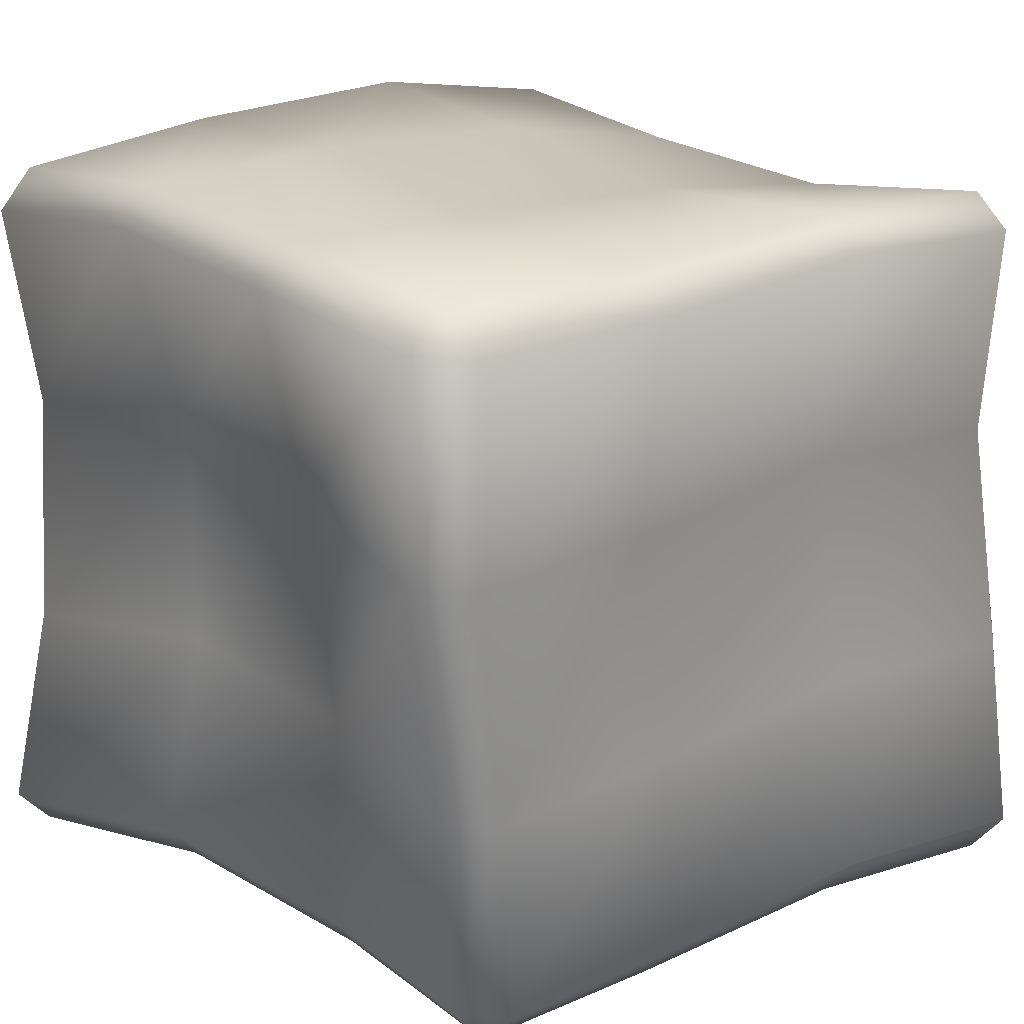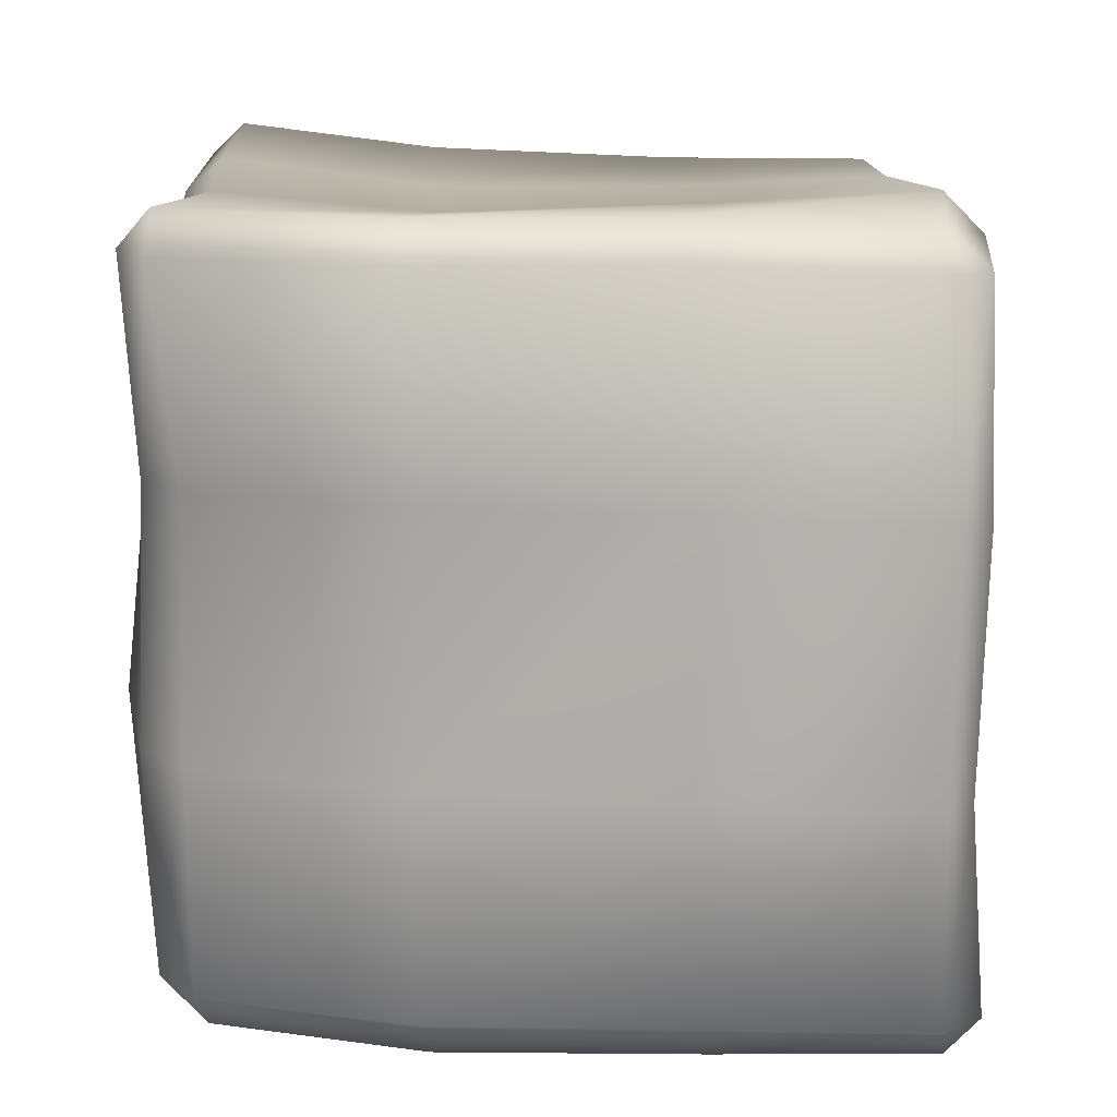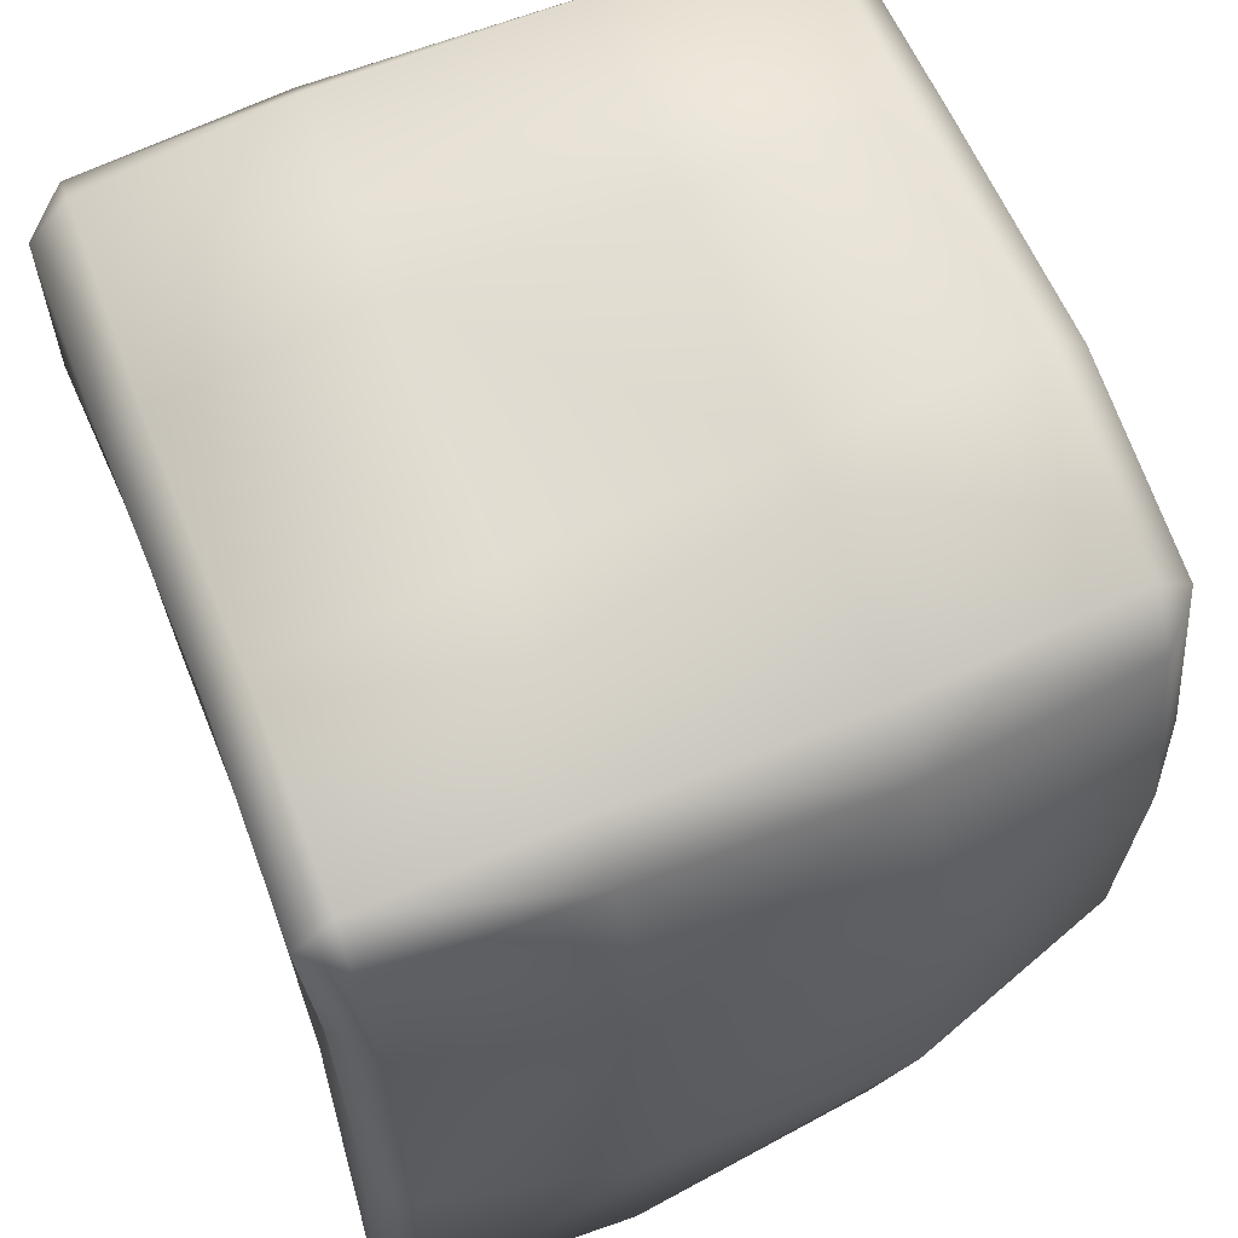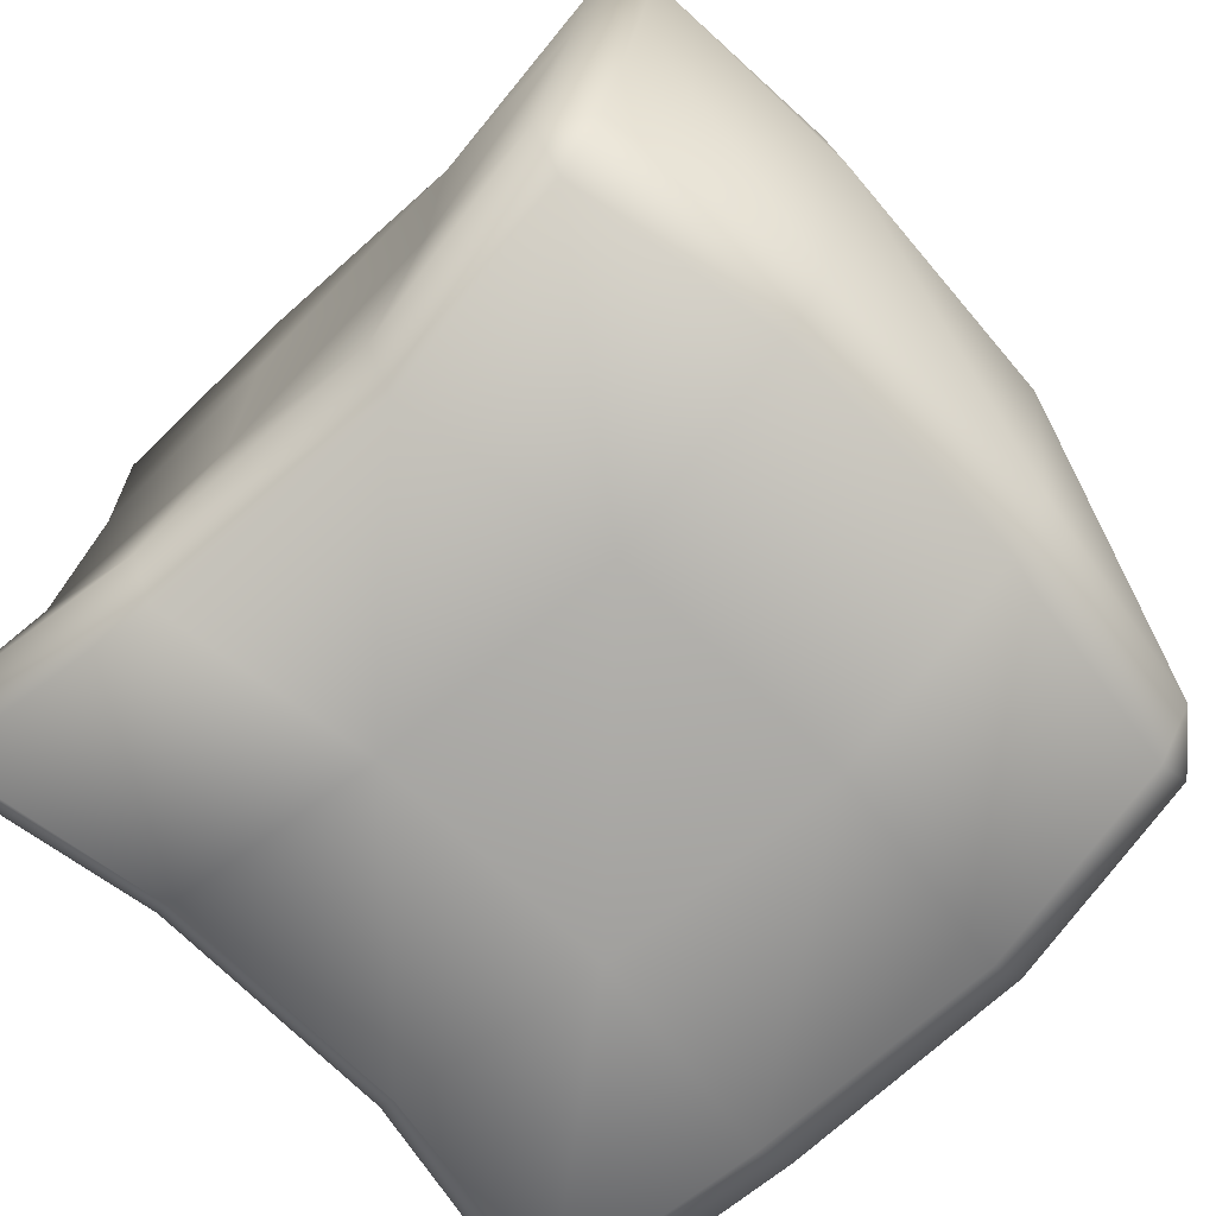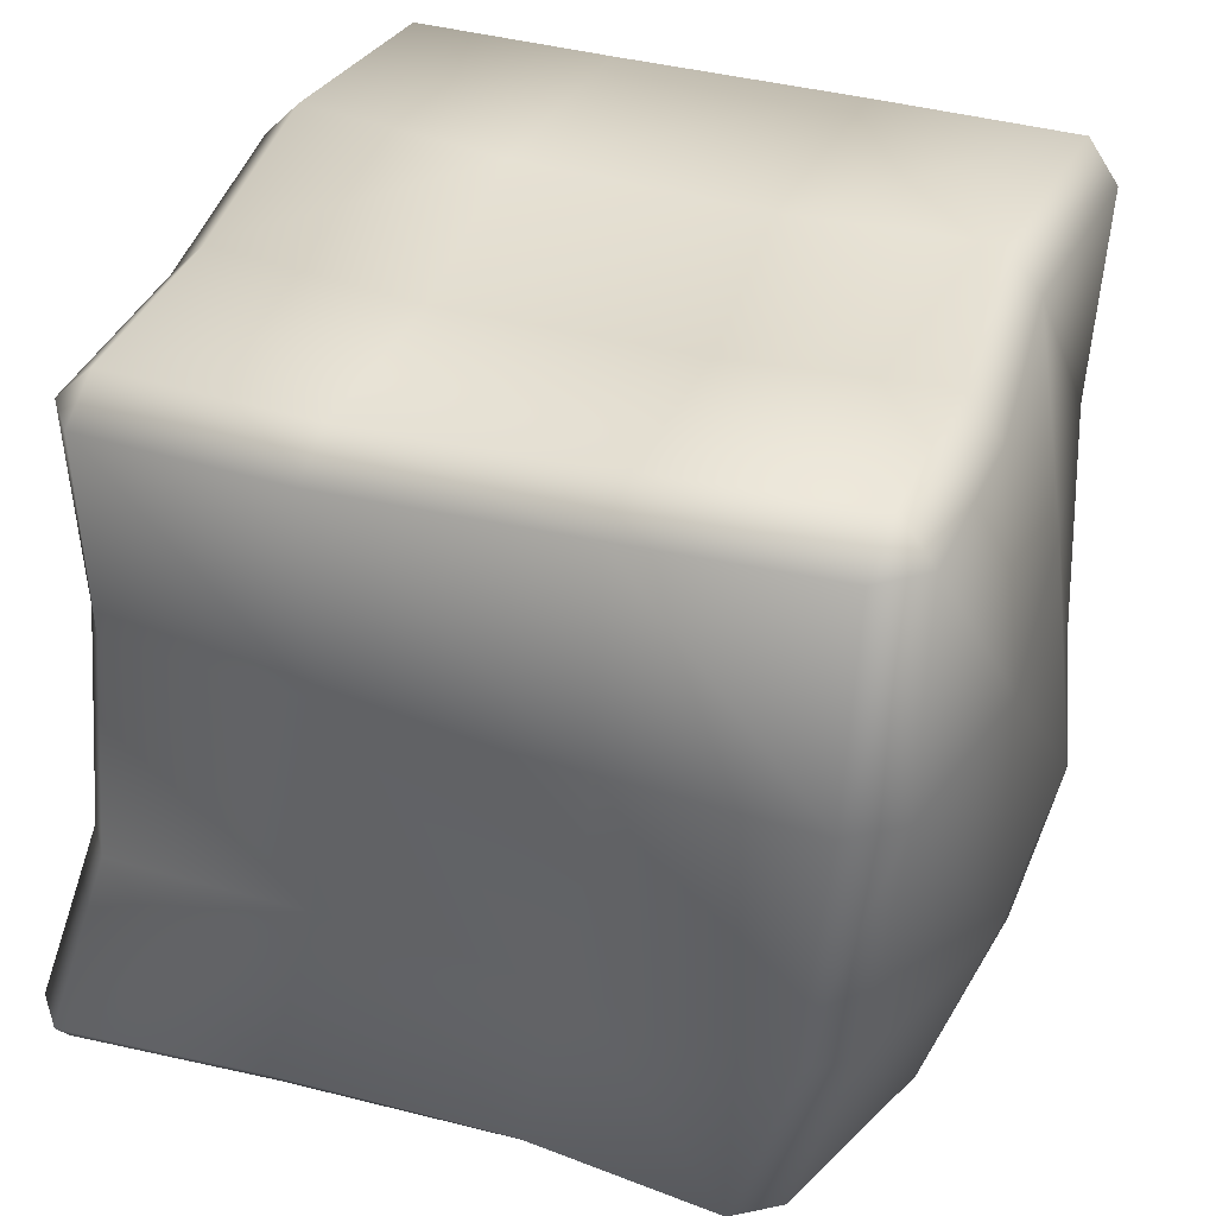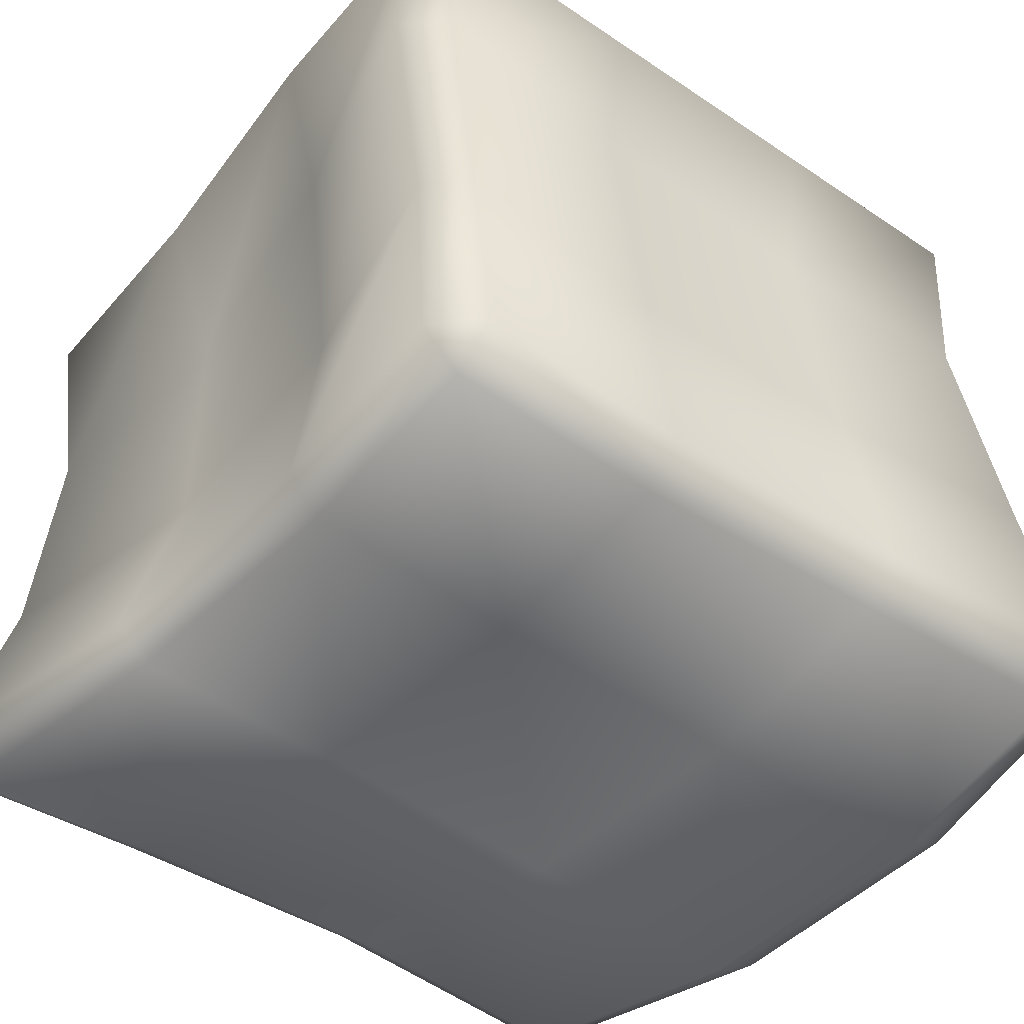
<metadata>
{"format":"obj","ext":"obj","renderer":"f3d","projection":"perspective","resolution":1024,"background":"white","views":[{"elev":20.3,"azim":-39.3,"up":"+Y"},{"elev":14.4,"azim":-174.7,"up":"+Z"},{"elev":63.7,"azim":68.1,"up":"+Y"},{"elev":-76.5,"azim":43.5,"up":"+Z"},{"elev":34.1,"azim":24.0,"up":"+Z"},{"elev":-52.9,"azim":-36.8,"up":"+Y"}]}
</metadata>
<code>
v  -15.77 -20.08 16.96
v  -15.91 -19.26 5.916
v  -4.865 -19.56 5.965
v  -4.726 -20.18 17.01
v  8.258 -20.09 6.501
v  8.397 -19.55 17.54
v  19.3 -21.43 7.663
v  19.44 -20 18.71
v  -17.43 -18.76 -7.207
v  -6.388 -18.35 -7.158
v  6.735 -18.96 -6.623
v  17.78 -20.97 -5.46
v  -20.74 -19.74 -18.25
v  -9.696 -18.42 -18.2
v  3.427 -17.94 -17.66
v  14.47 -19.73 -16.5
v  -18.56 19.29 17.94
v  -7.522 19.19 18.26
v  -8.422 19.81 7.216
v  -19.46 20.11 6.899
v  5.602 19.82 18.19
v  4.701 19.28 7.145
v  16.64 19.37 18.34
v  15.74 17.94 7.295
v  -8.221 21.02 -5.908
v  -19.26 20.61 -6.224
v  4.902 20.41 -5.978
v  15.94 18.4 -5.828
v  -8.649 20.95 -16.95
v  -19.69 19.63 -17.27
v  4.474 21.43 -17.02
v  15.52 19.64 -16.87
v  -15.52 -18.01 19
v  -4.474 -18.02 18.96
v  -5.524 -6.978 18.66
v  -16.57 -6.964 19.3
v  8.649 -17.21 19.49
v  7.6 -6.173 18.66
v  19.69 -17.58 20.71
v  18.64 -6.535 19.91
v  -7.92 6.146 19.4
v  -18.96 6.159 20.16
v  5.204 6.95 18.91
v  16.25 6.589 19.77
v  -7.399 17.19 20.21
v  -18.44 17.2 20.09
v  5.724 17.99 20.07
v  16.77 17.63 20.35
v  21.64 -18.21 18.88
v  21.74 -19.68 7.838
v  22.59 -8.634 7.061
v  20.77 -7.163 18.1
v  20.24 -19.3 -5.286
v  22.61 -8.255 -6.062
v  16.76 -18.08 -16.33
v  19.05 -7.037 -17.1
v  20.49 4.489 6.896
v  18.33 5.96 17.94
v  21.9 4.868 -6.227
v  19.44 6.087 -17.27
v  18.18 15.53 7.356
v  18.54 17 18.4
v  18.58 15.91 -5.767
v  17.78 17.13 -16.81
v  13.97 -17.58 -18.66
v  2.932 -15.88 -19.88
v  5.141 -4.835 -20.71
v  16.18 -6.534 -19.46
v  -10.19 -16.53 -20.41
v  -7.982 -5.487 -20.71
v  -21.23 -17.93 -20.37
v  -19.02 -6.891 -20.07
v  5.61 8.288 -20.46
v  16.65 6.589 -19.6
v  -7.514 7.636 -19.97
v  -18.56 6.232 -19.21
v  4.302 19.33 -19.3
v  15.34 17.63 -19.02
v  -8.822 18.68 -19.16
v  -19.86 17.27 -19.28
v  -22.61 -17.7 -18.34
v  -19.13 -16.65 -7.296
v  -16.76 -5.61 -6.927
v  -20.32 -6.659 -17.97
v  -17.63 -17.02 5.828
v  -16.78 -5.977 6.197
v  -17.73 -17.78 16.87
v  -18.6 -6.742 17.24
v  -17.47 7.513 -6.084
v  -19.93 6.464 -17.13
v  -18.88 7.146 7.039
v  -21.04 6.381 18.08
v  -20.79 18.56 -6.267
v  -21.59 17.51 -17.31
v  -21.19 18.19 6.856
v  -20.83 17.42 17.9
o Object006
g Object006
f 1 2 3 4
f 4 3 5 6
f 6 5 7 8
f 2 9 10 3
f 3 10 11 5
f 5 11 12 7
f 9 13 14 10
f 10 14 15 11
f 11 15 16 12
f 17 18 19 20
f 18 21 22 19
f 21 23 24 22
f 20 19 25 26
f 19 22 27 25
f 22 24 28 27
f 26 25 29 30
f 25 27 31 29
f 27 28 32 31
f 33 34 35 36
f 34 37 38 35
f 37 39 40 38
f 36 35 41 42
f 35 38 43 41
f 38 40 44 43
f 42 41 45 46
f 41 43 47 45
f 43 44 48 47
f 49 50 51 52
f 50 53 54 51
f 53 55 56 54
f 52 51 57 58
f 51 54 59 57
f 54 56 60 59
f 58 57 61 62
f 57 59 63 61
f 59 60 64 63
f 65 66 67 68
f 66 69 70 67
f 69 71 72 70
f 68 67 73 74
f 67 70 75 73
f 70 72 76 75
f 74 73 77 78
f 73 75 79 77
f 75 76 80 79
f 81 82 83 84
f 82 85 86 83
f 85 87 88 86
f 84 83 89 90
f 83 86 91 89
f 86 88 92 91
f 90 89 93 94
f 89 91 95 93
f 91 92 96 95
f 33 87 1
f 8 49 39
f 81 71 13
f 16 65 55
f 17 96 46
f 48 62 23
f 30 80 94
f 64 78 32
f 1 87 85 2
f 4 34 33 1
f 6 37 34 4
f 7 50 49 8
f 8 39 37 6
f 2 85 82 9
f 12 53 50 7
f 9 82 81 13
f 13 71 69 14
f 14 69 66 15
f 15 66 65 16
f 16 55 53 12
f 17 46 45 18
f 20 95 96 17
f 18 45 47 21
f 21 47 48 23
f 23 62 61 24
f 26 93 95 20
f 24 61 63 28
f 29 79 80 30
f 30 94 93 26
f 31 77 79 29
f 28 63 64 32
f 32 78 77 31
f 36 88 87 33
f 39 49 52 40
f 42 92 88 36
f 40 52 58 44
f 46 96 92 42
f 44 58 62 48
f 55 65 68 56
f 56 68 74 60
f 60 74 78 64
f 71 81 84 72
f 72 84 90 76
f 76 90 94 80

</code>
